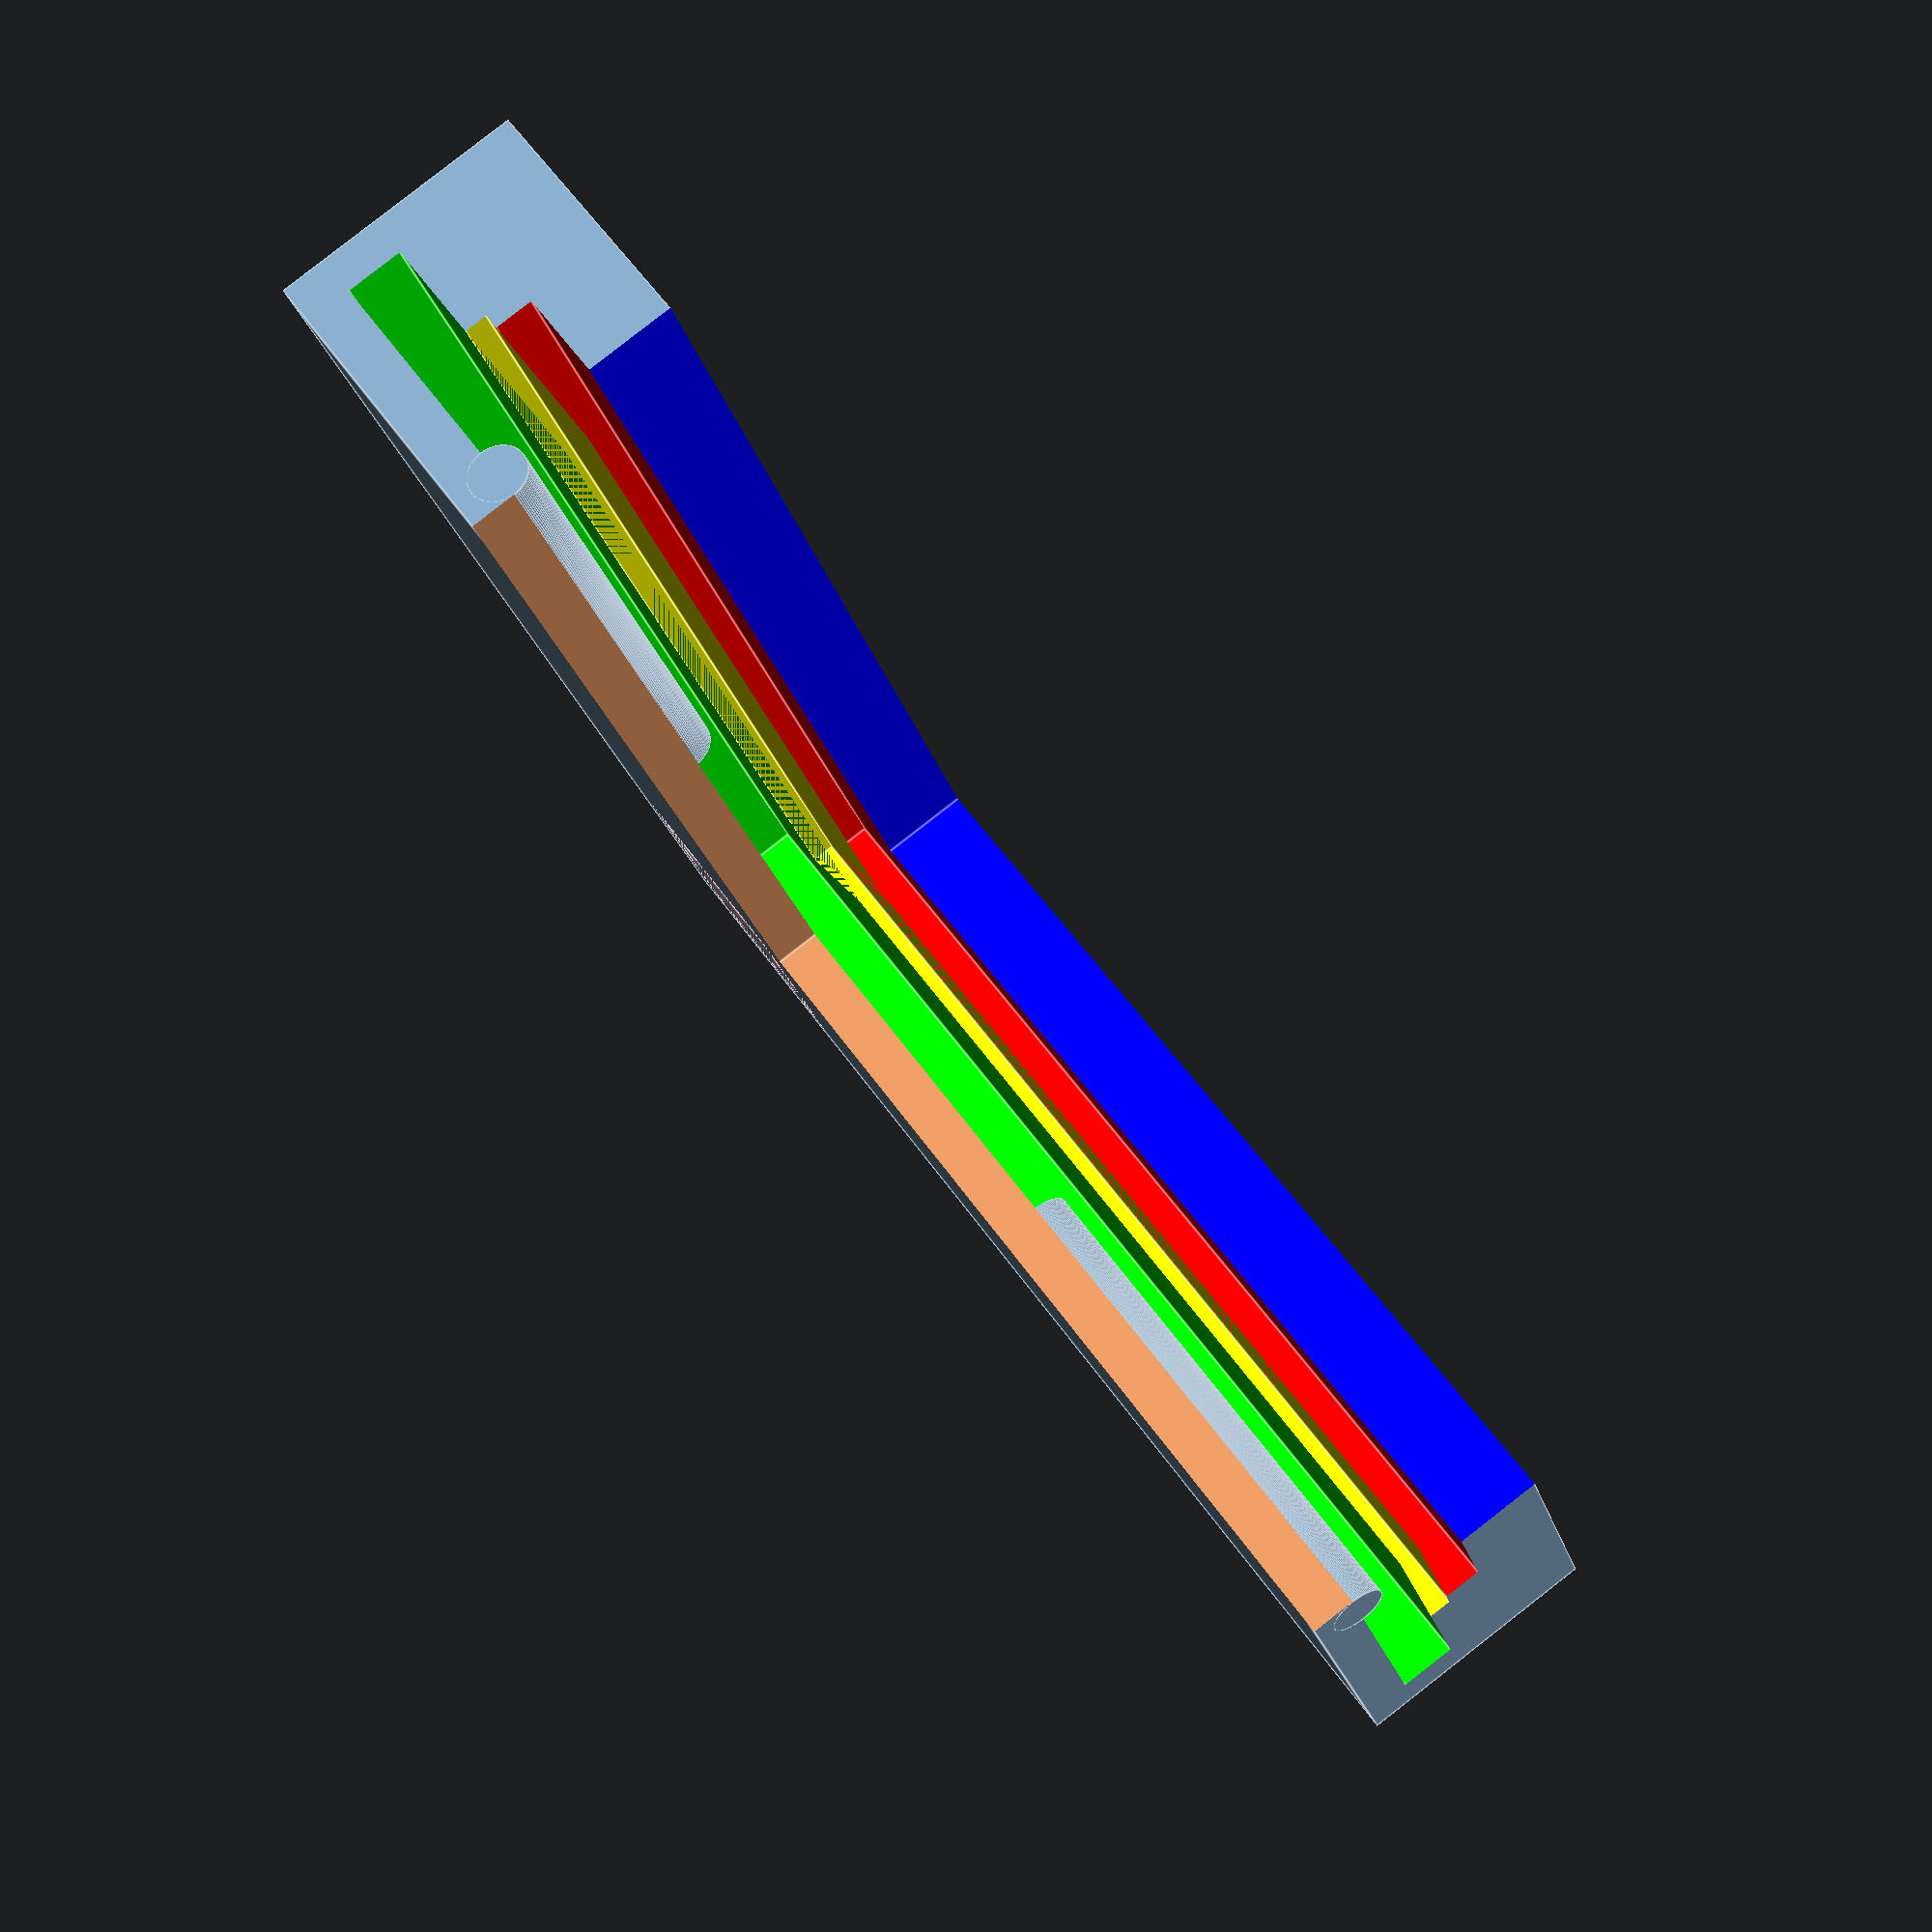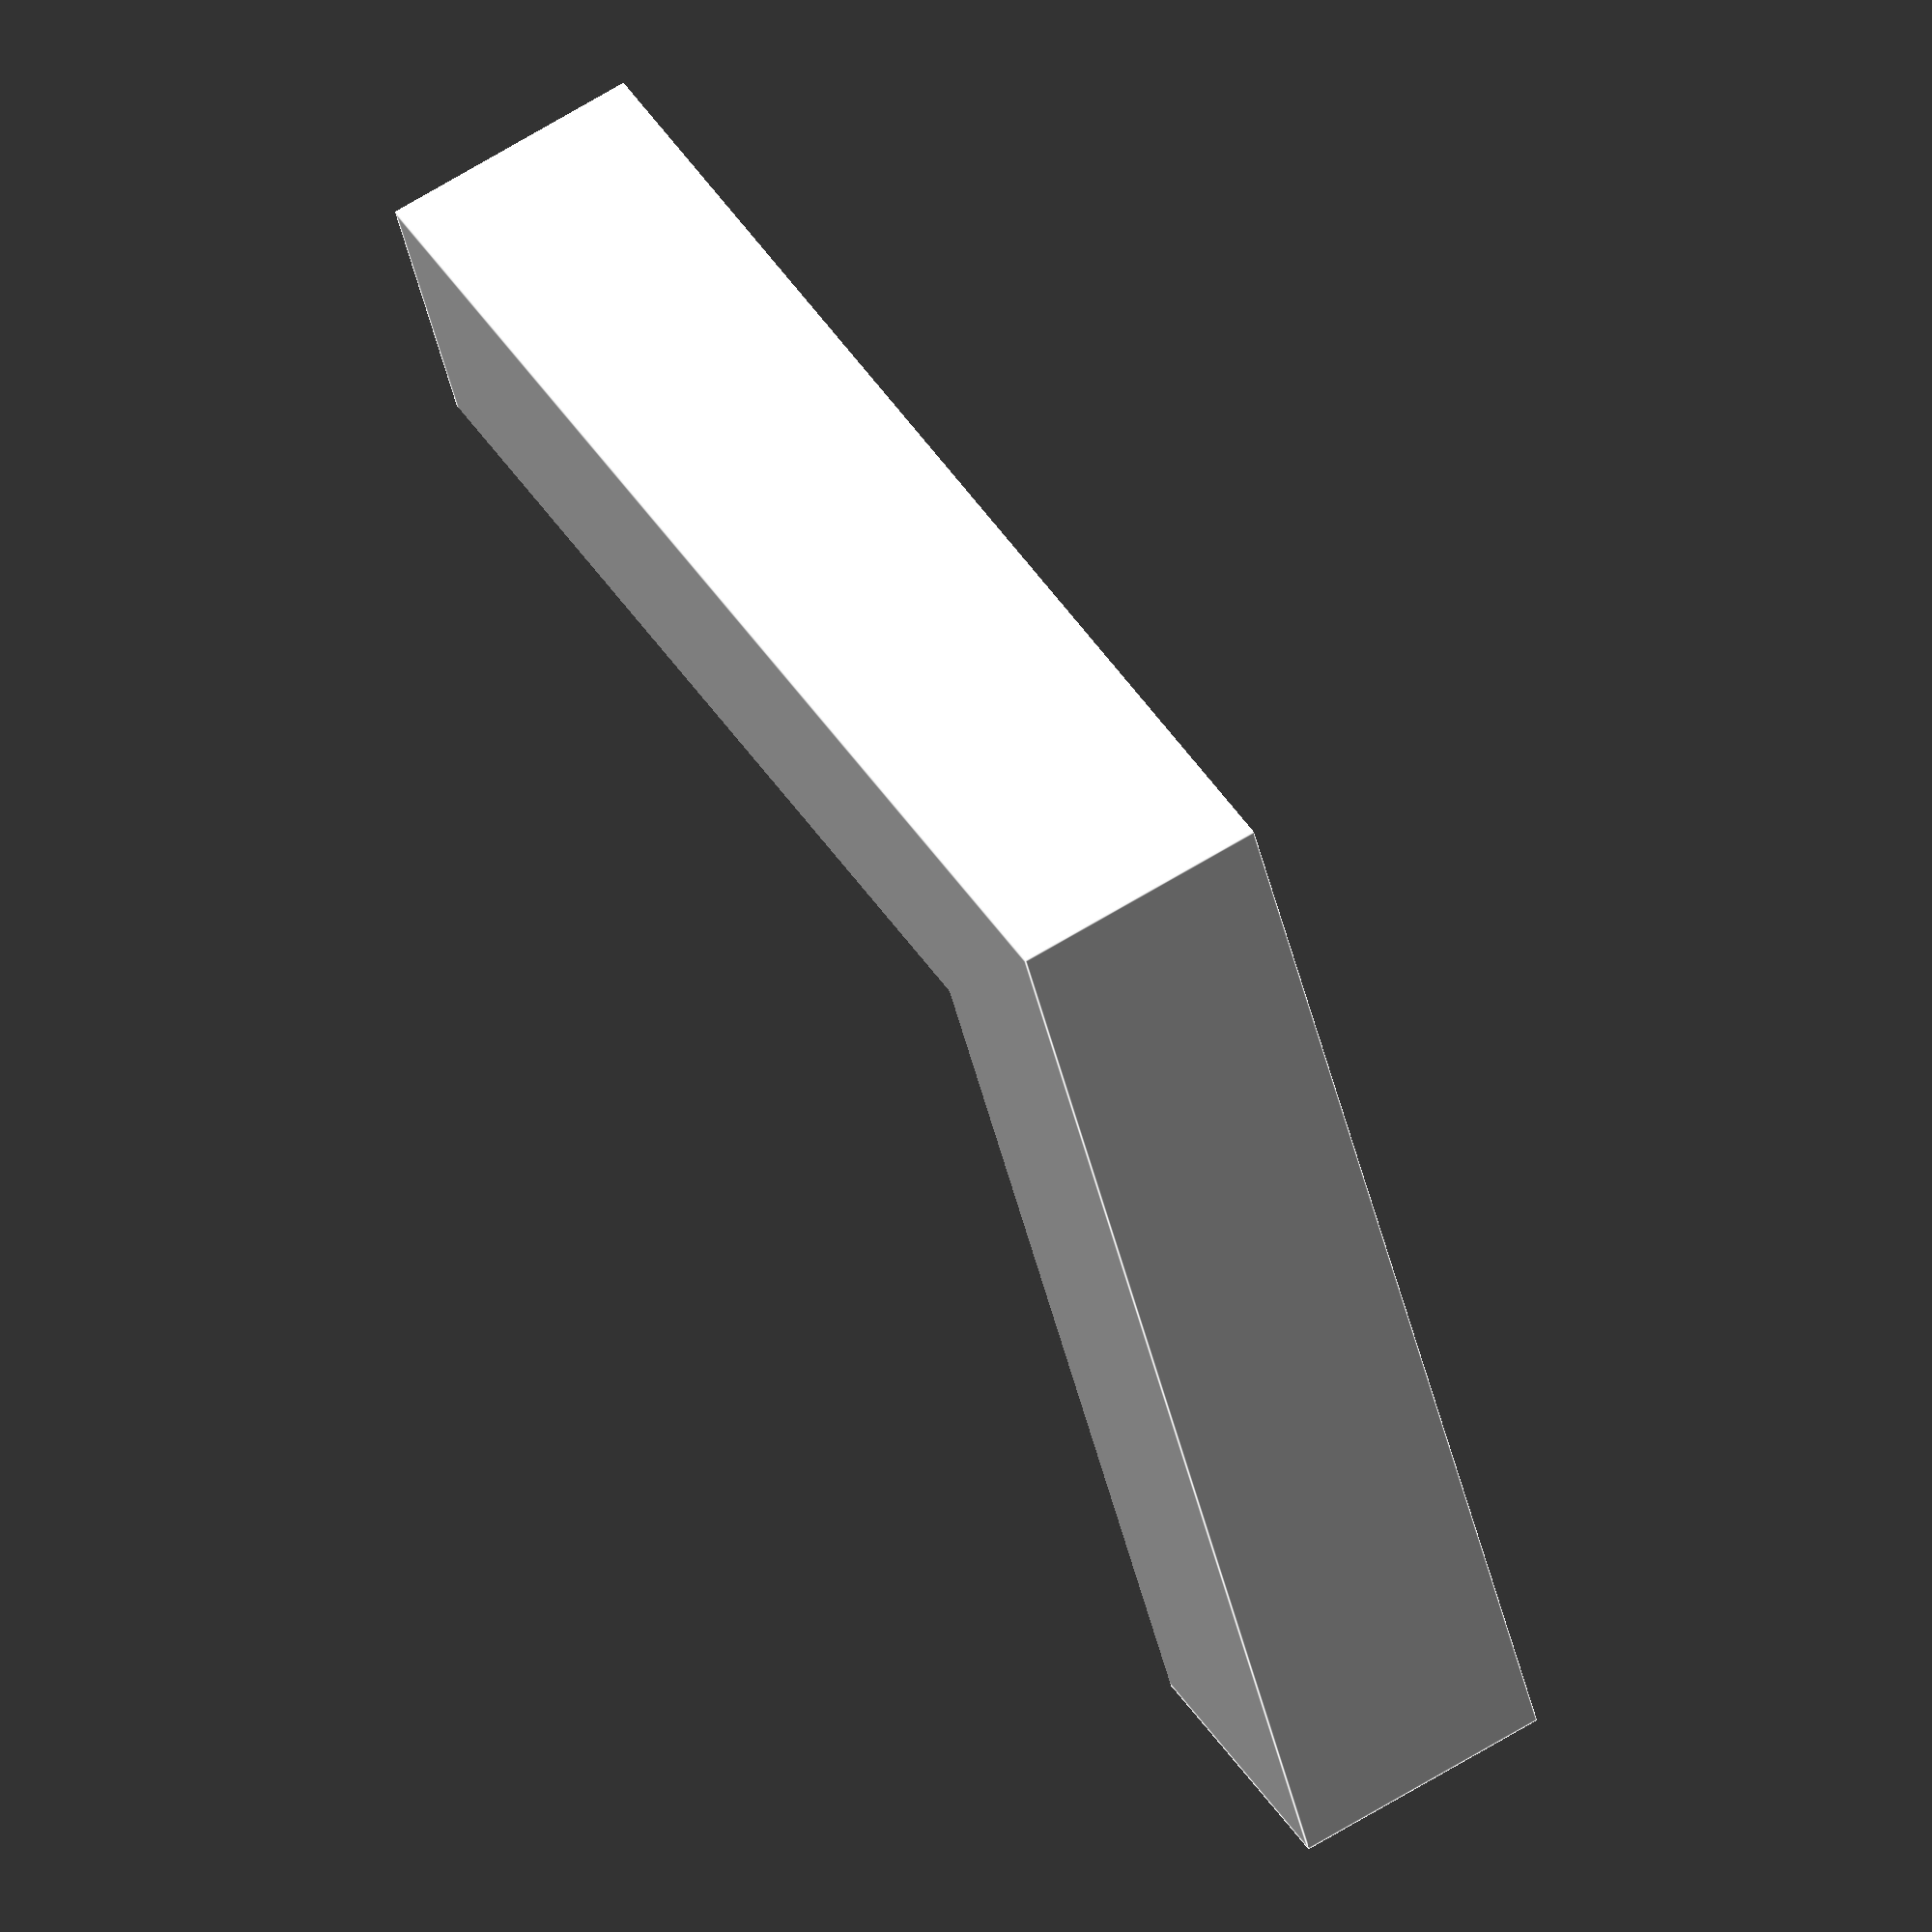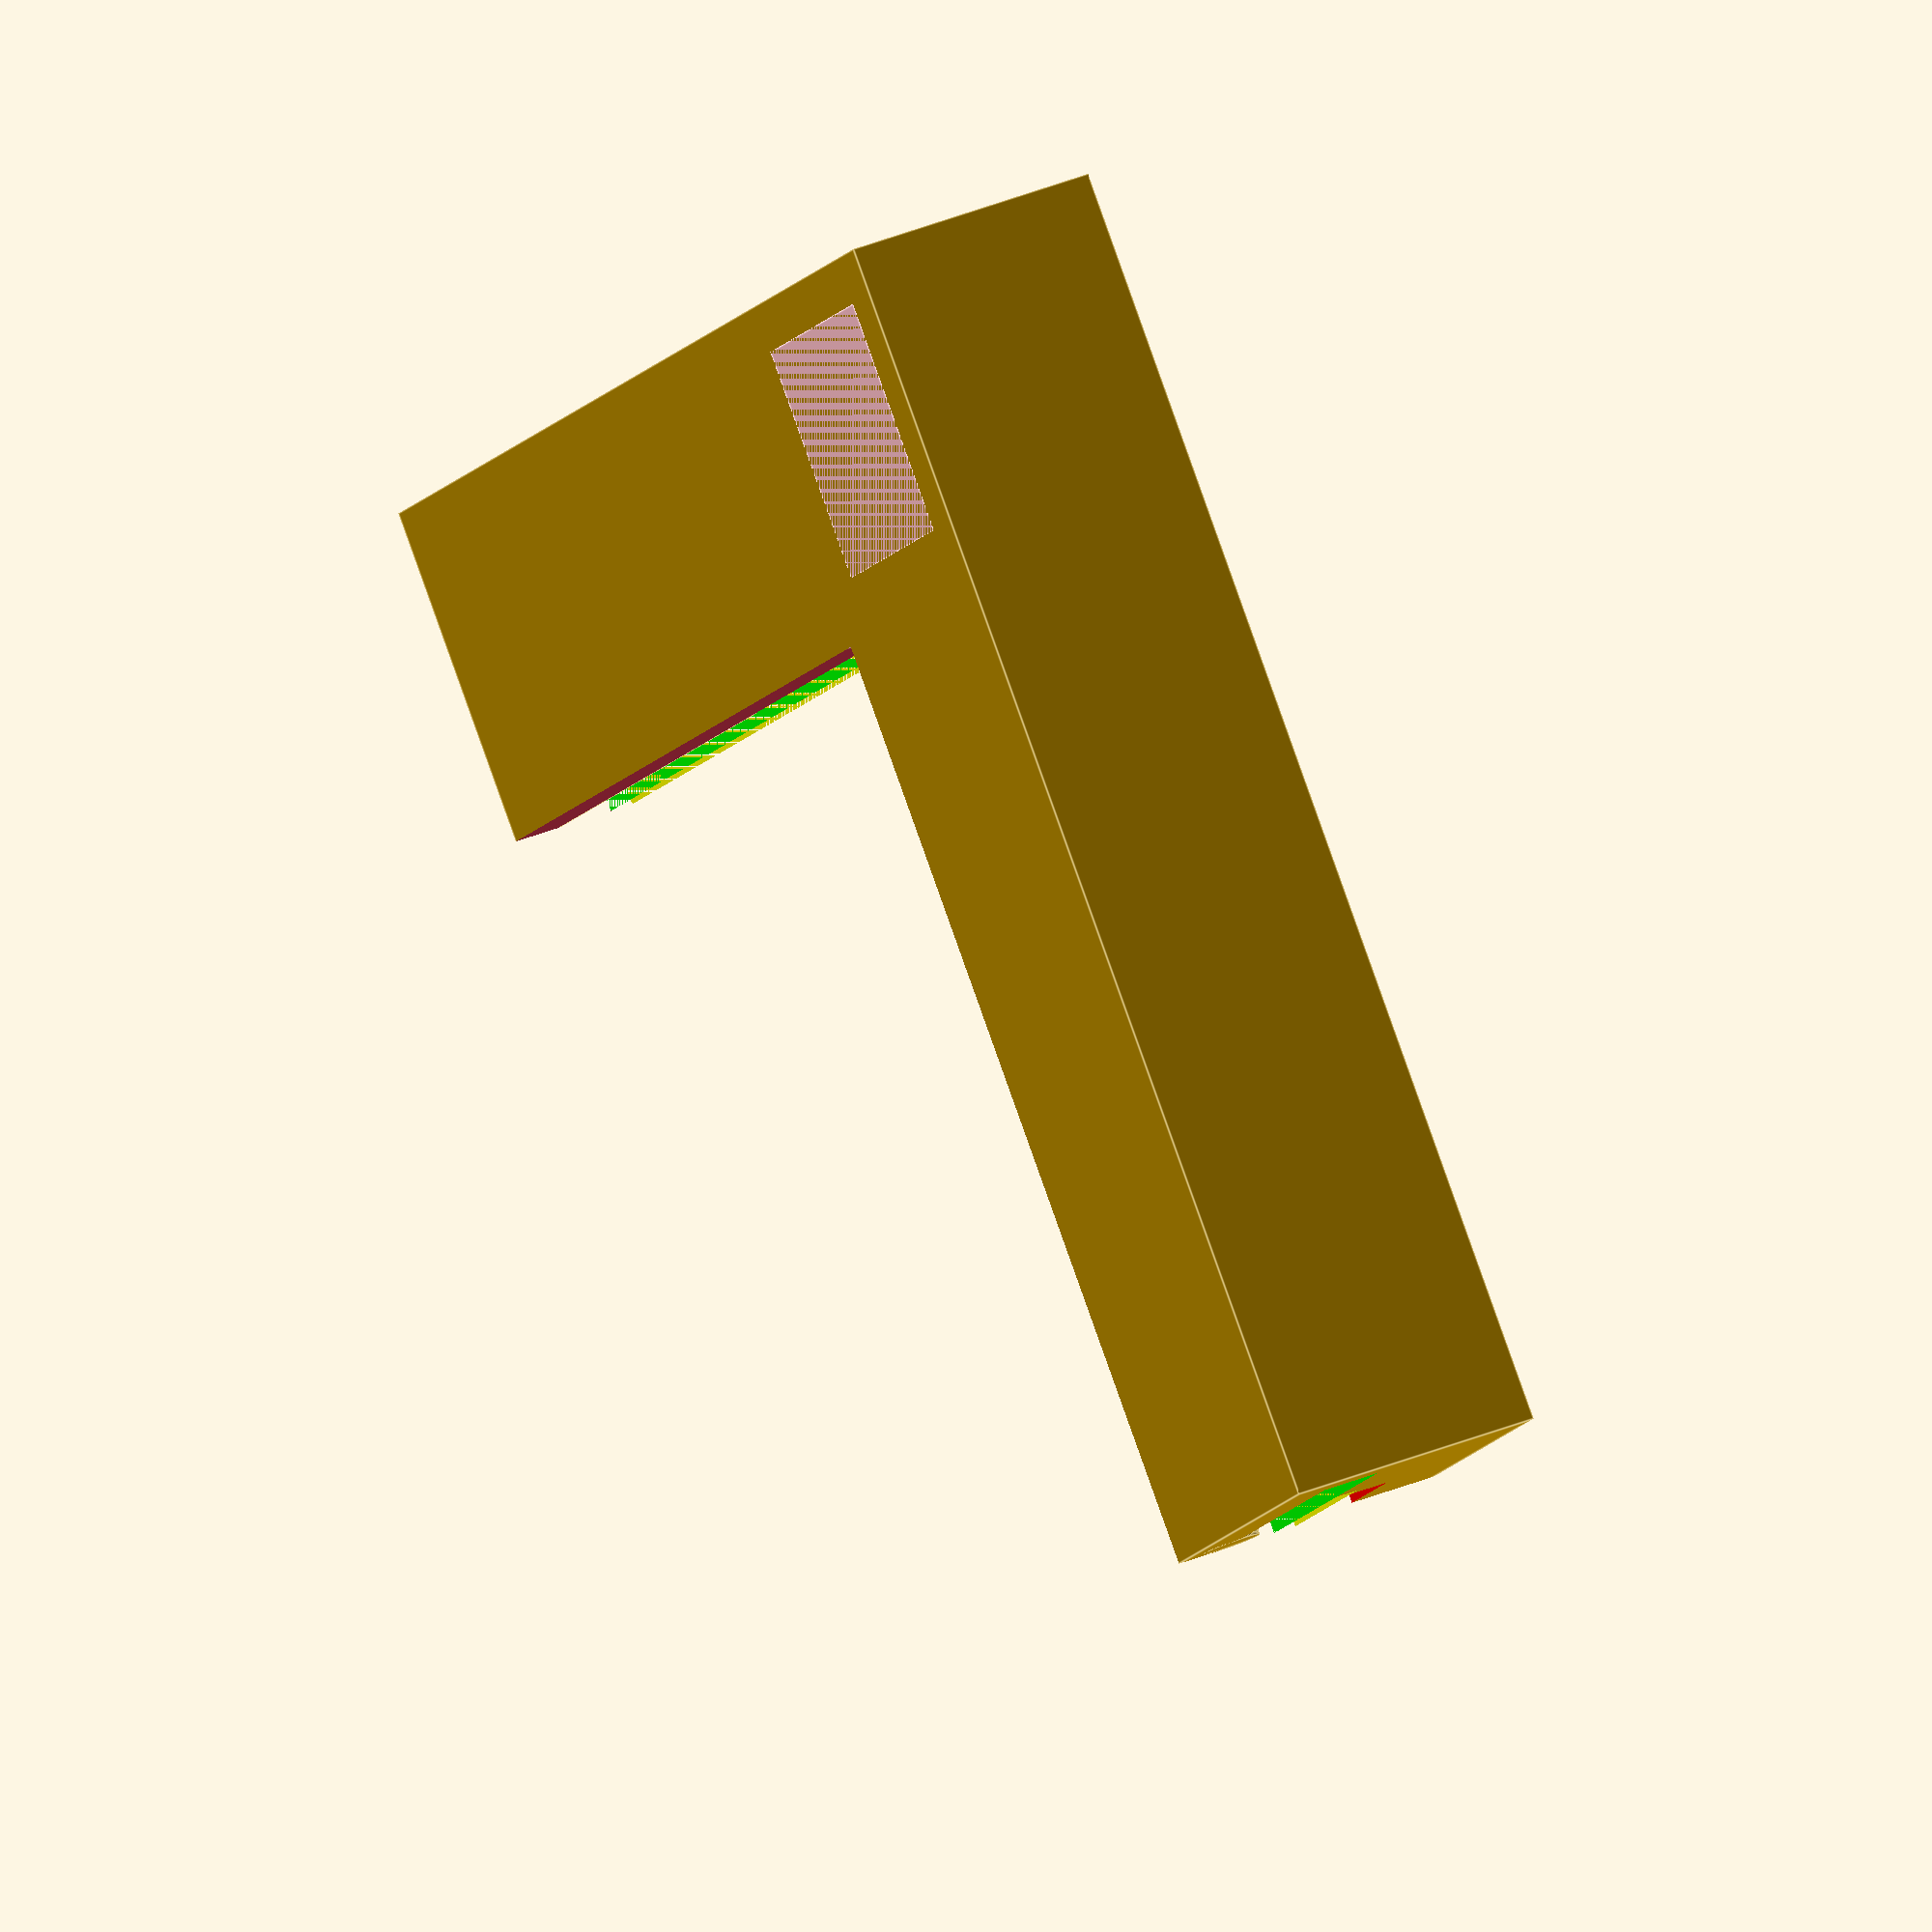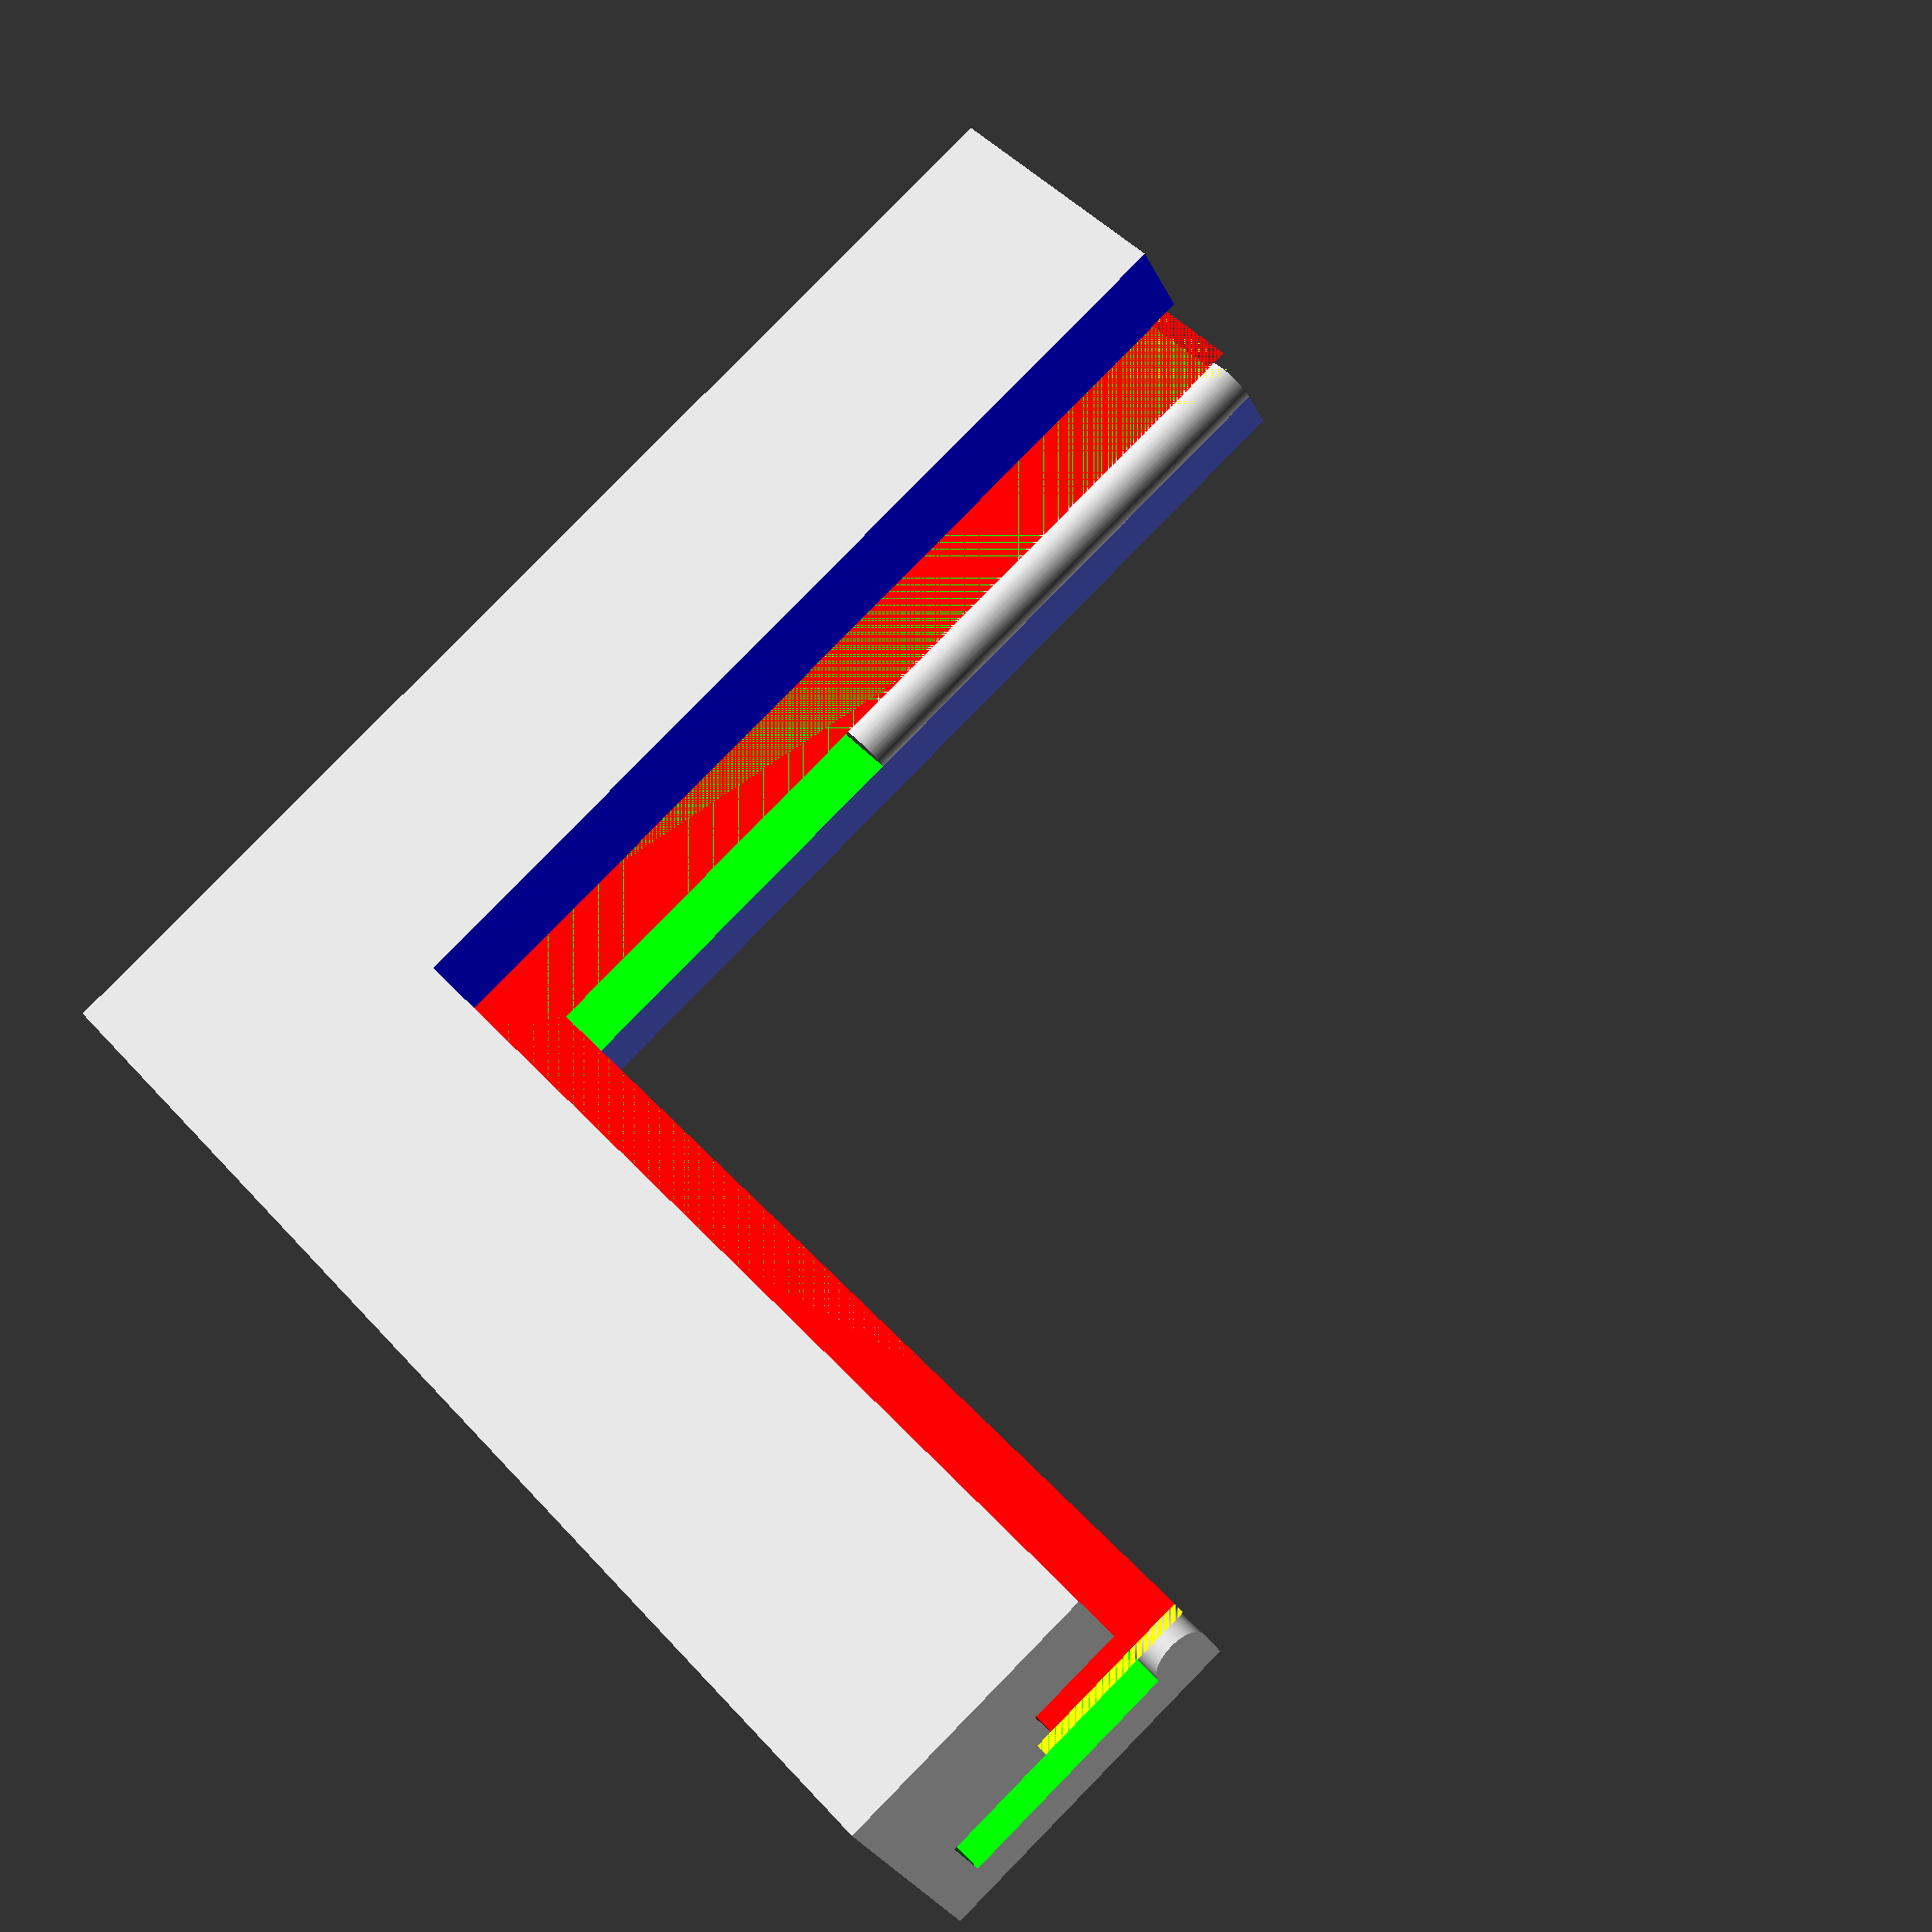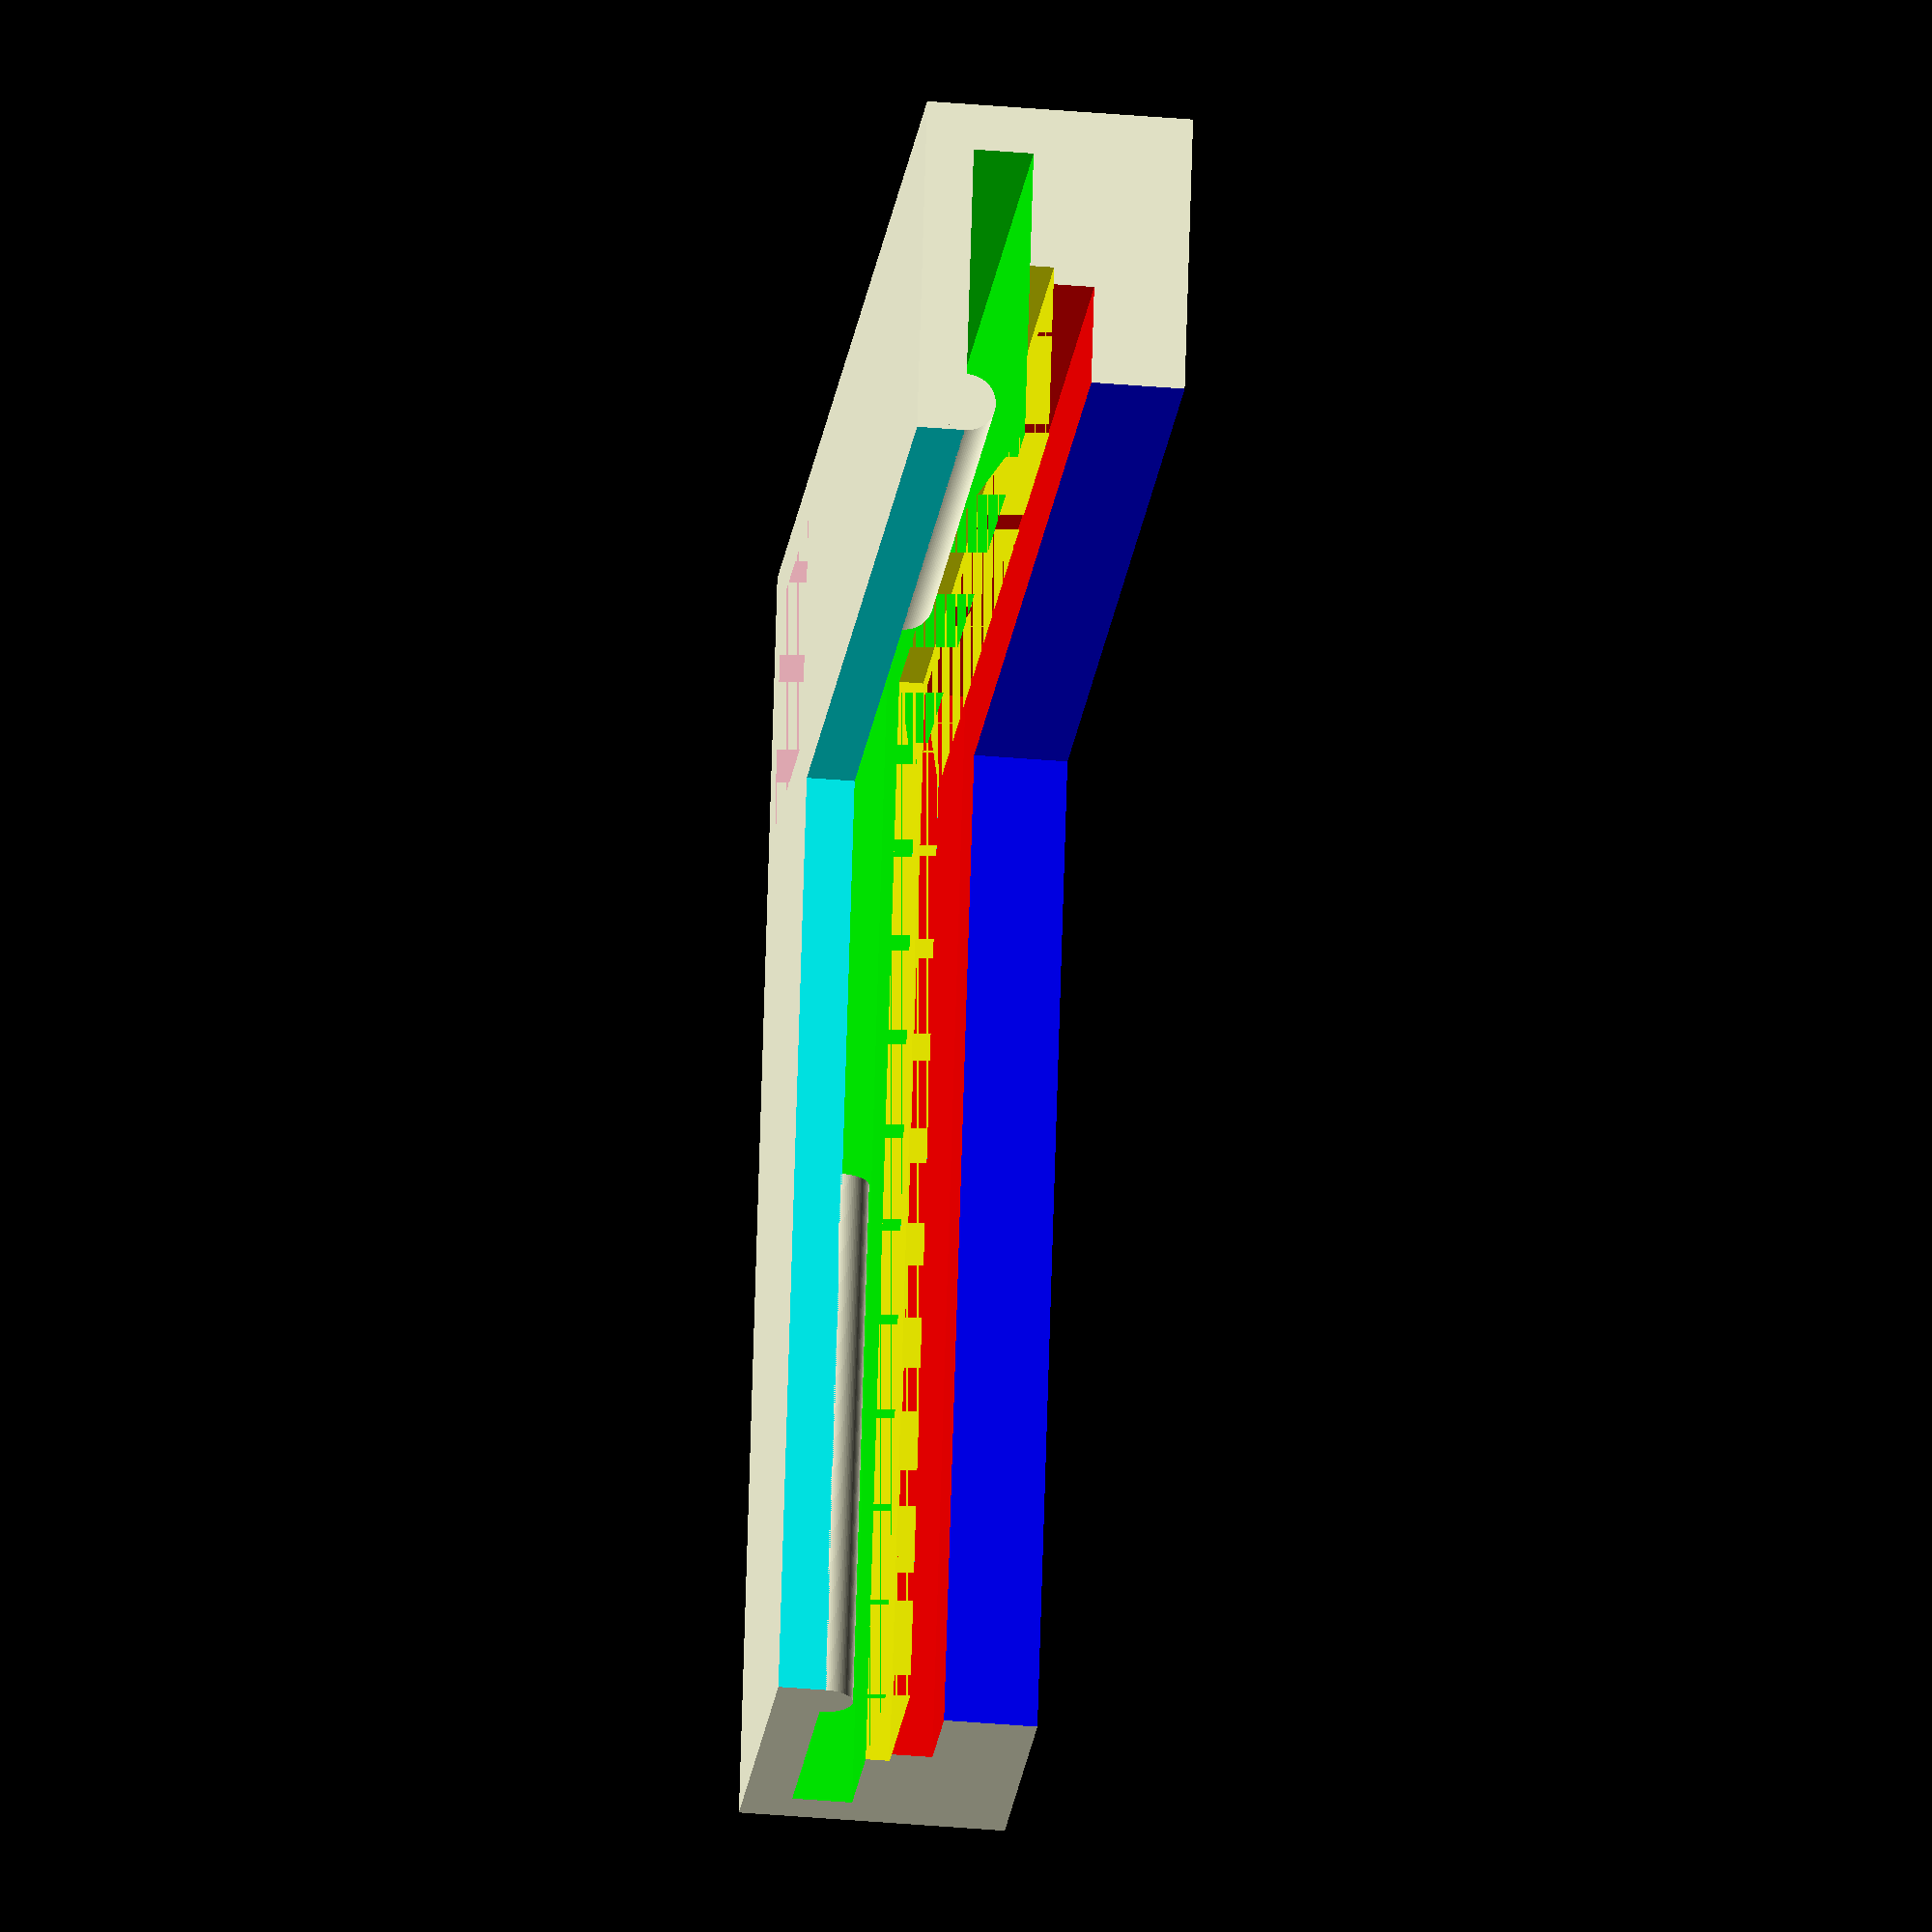
<openscad>
epaisseur_mirroir = 3.9;
epaisseur_carton = 1;
epaisseur_chauf = 1.7;
epaisseur_metal = 2.5;
epaisseur_clip = 2;

longueur_mirroir = 200;
longueur_carton = 210;
longueur_chauf = 208.5;
longueur_metal = 220;
largeur_metal = 10.5;
longueur_clip = longueur_metal/4;
distance_min_clip = 30;

module plateau(){
    //plaque métal
    translate([0,0,epaisseur_metal/2])
    color("lime")
    cube([longueur_metal,longueur_metal,epaisseur_metal], center=true);
    
    //carton
    translate([0,0,epaisseur_metal+epaisseur_carton/2])
    color("yellow")
    cube([longueur_carton,longueur_carton,epaisseur_carton], center=true);
    
    //plateau chauffant
    translate([0,0,epaisseur_metal+epaisseur_carton+epaisseur_chauf/2])
    color("red")
    cube([longueur_chauf,longueur_chauf,epaisseur_chauf], center=true);
    
    //mirroir
    translate([0,0,epaisseur_metal+epaisseur_carton+epaisseur_chauf+epaisseur_mirroir/2])
    color("blue")
    cube([longueur_mirroir,longueur_mirroir,epaisseur_mirroir+0.2], center=true);
    
}

module clip(){
    epaisseur_totale = epaisseur_mirroir+epaisseur_carton+epaisseur_chauf+epaisseur_metal+epaisseur_clip;
    difference(){
        translate([-(epaisseur_clip+longueur_metal/2),-(epaisseur_clip+longueur_metal/2),-epaisseur_clip])
        cube([longueur_clip,longueur_clip,epaisseur_totale]);
        plateau();
        cube([longueur_metal-2*largeur_metal-2*epaisseur_clip,longueur_metal-2*largeur_metal-2*epaisseur_clip,epaisseur_totale], center = true);
    }
    longueur_cylindre = longueur_clip-(distance_min_clip+epaisseur_clip);
    rayon_cylindre = epaisseur_clip/1.6;
    translate([-(longueur_metal/2+epaisseur_clip) + (distance_min_clip+epaisseur_clip),-(longueur_metal/2-largeur_metal-epaisseur_clip)-rayon_cylindre,0])
        rotate([0,90,0]) cylinder(h=longueur_cylindre, r=rayon_cylindre, $fn=100);
    translate([-(longueur_metal/2-largeur_metal-epaisseur_clip)-rayon_cylindre,-(longueur_metal/2+epaisseur_clip) + (distance_min_clip+epaisseur_clip) + longueur_cylindre,0])
        rotate([90,0,0]) cylinder(h=longueur_cylindre, r=rayon_cylindre, $fn=100);
}


clip();
translate([-longueur_metal/2,-longueur_metal/2,-epaisseur_clip]) color("pink") cube([10,10,1]);
</openscad>
<views>
elev=275.1 azim=294.3 roll=232.1 proj=p view=edges
elev=292.3 azim=155.8 roll=58.6 proj=o view=edges
elev=144.1 azim=314.4 roll=298.7 proj=o view=edges
elev=208.4 azim=228.5 roll=159.0 proj=p view=solid
elev=215.7 azim=345.6 roll=276.7 proj=o view=solid
</views>
